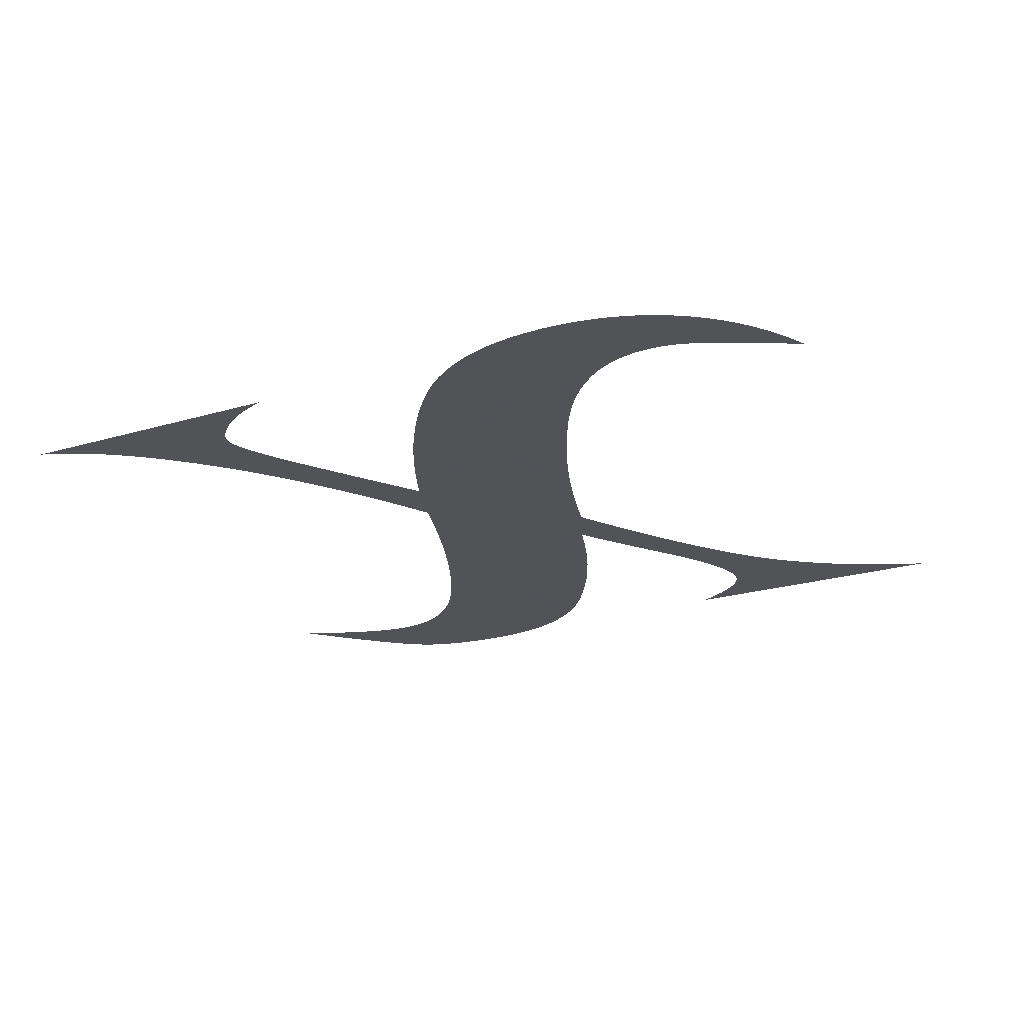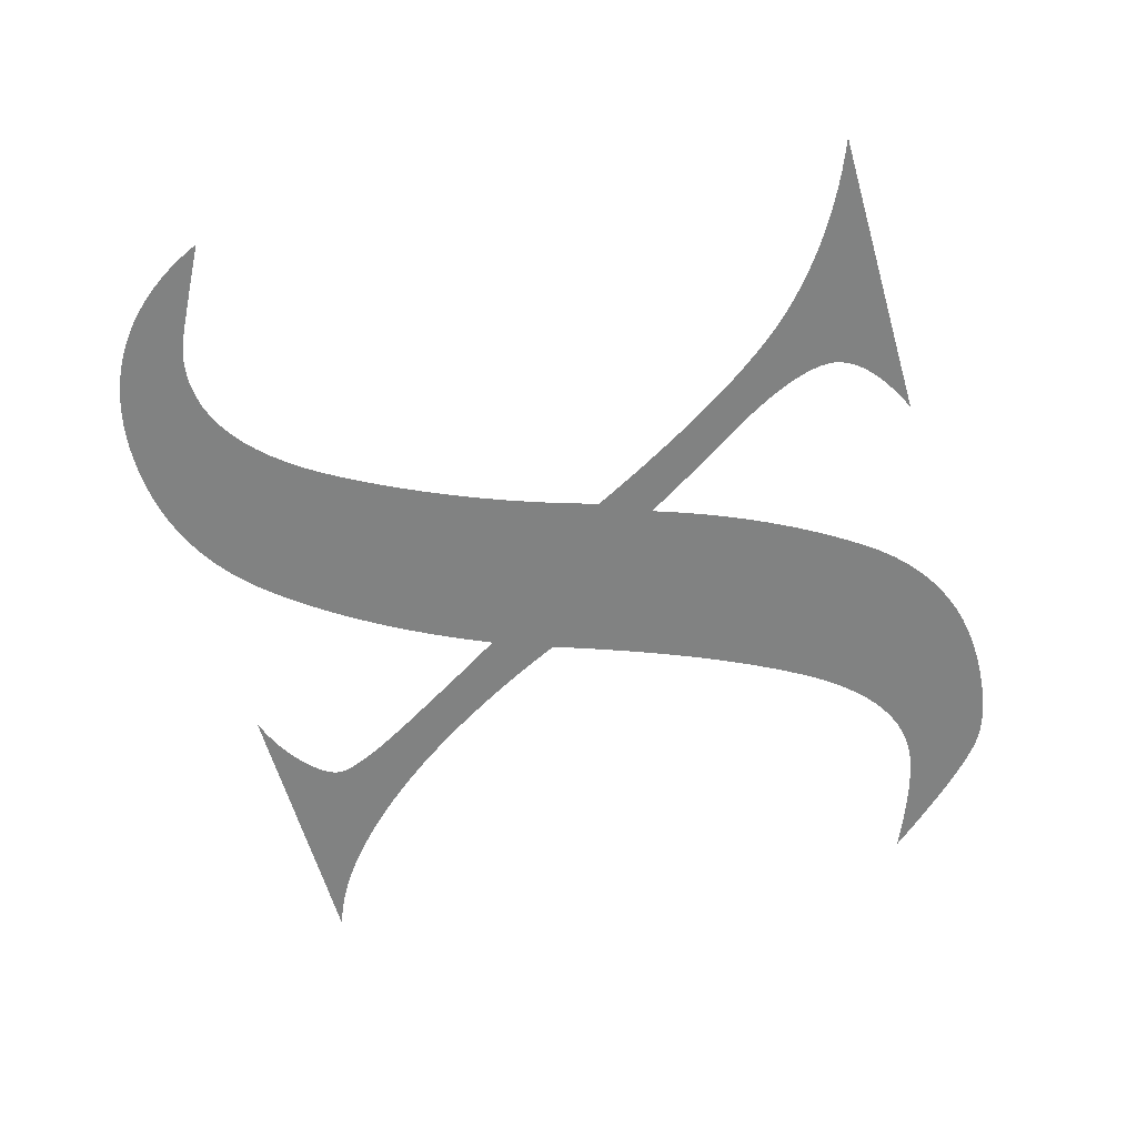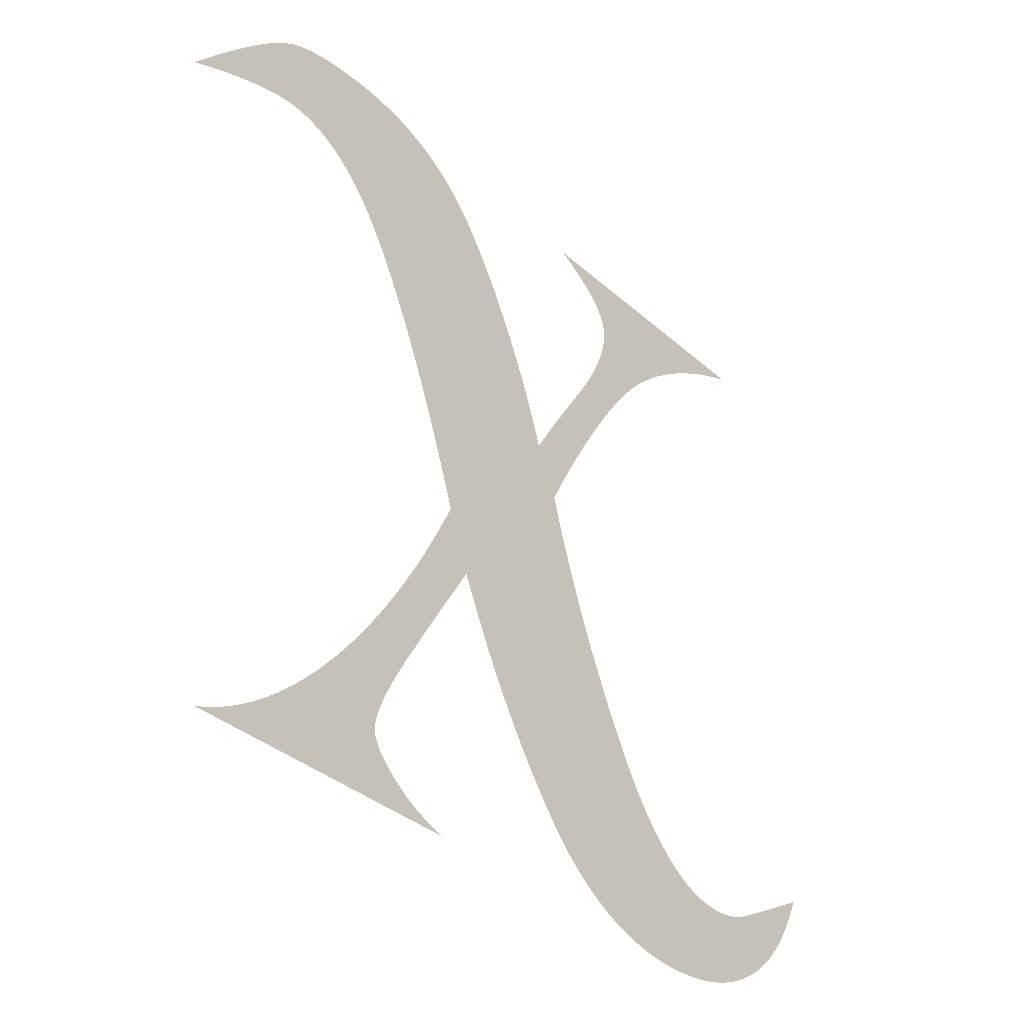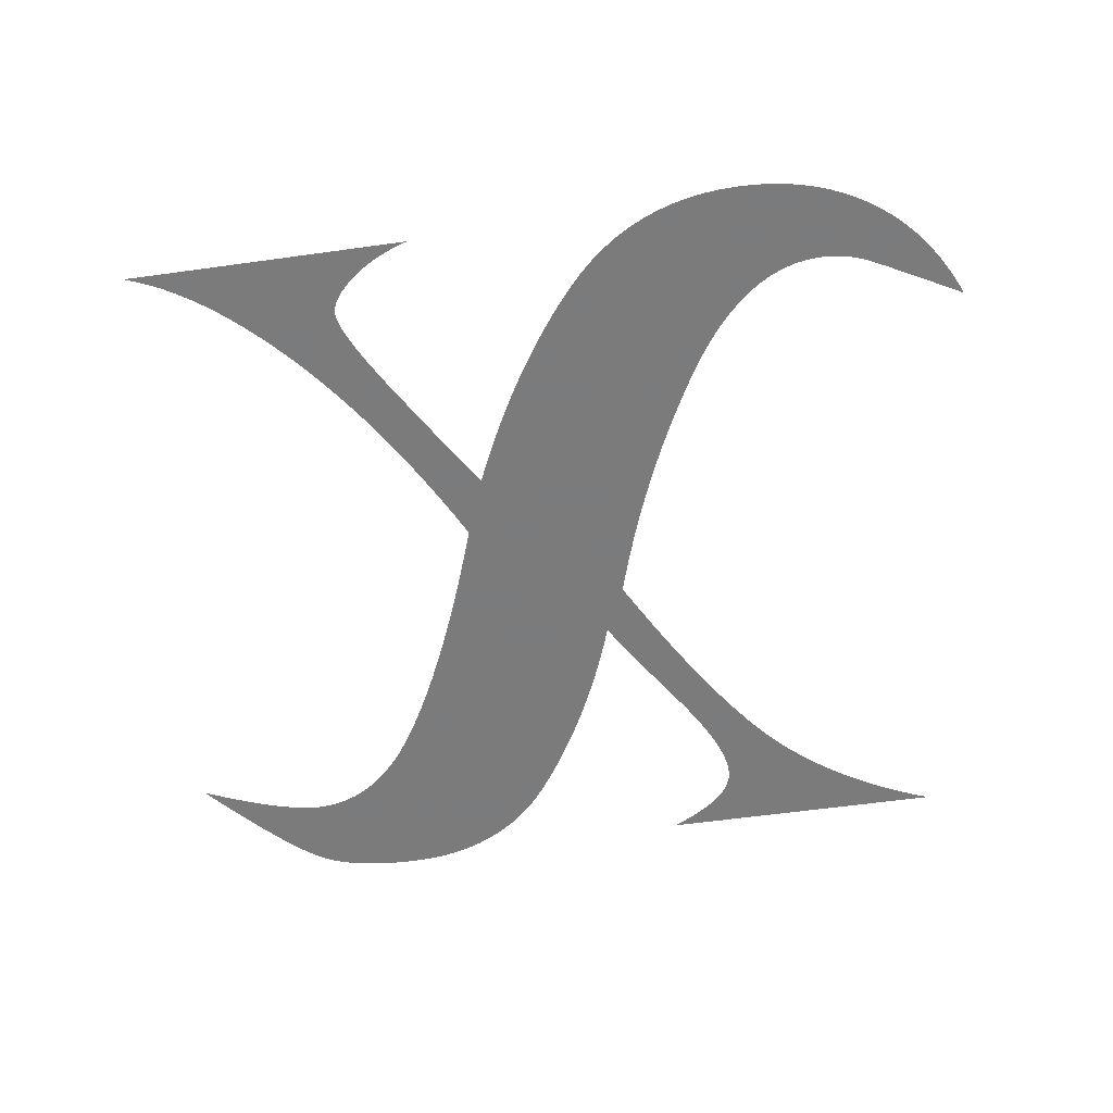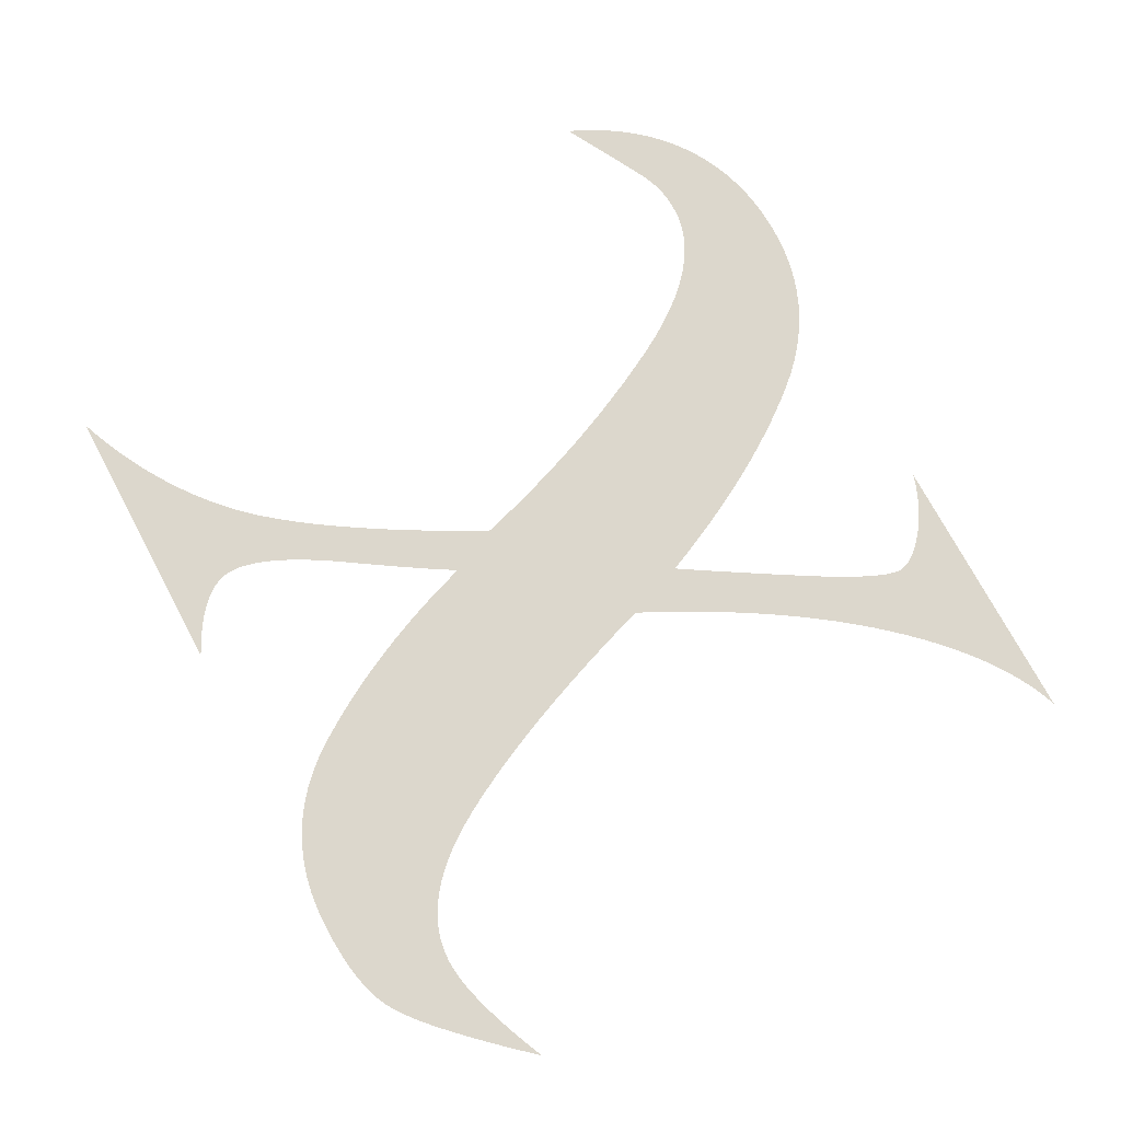
<metadata>
{"format":"obj","ext":"obj","renderer":"f3d","projection":"perspective","resolution":1024,"background":"white","views":[{"elev":-22.5,"azim":27.4,"up":"+Z"},{"elev":-60.6,"azim":106.0,"up":"+Z"},{"elev":-34.5,"azim":-50.0,"up":"+Y"},{"elev":-58.4,"azim":8.2,"up":"+Z"},{"elev":72.8,"azim":-118.0,"up":"+Z"}]}
</metadata>
<code>
o Text
v 0.08361 0.3666 0
v 0.09191 0.3663 0
v 0.09991 0.3654 0
v 0.1076 0.364 0
v 0.115 0.362 0
v 0.1221 0.3594 0
v 0.1289 0.3563 0
v 0.1354 0.3526 0
v 0.1416 0.3483 0
v 0.1475 0.3435 0
v 0.1531 0.3381 0
v 0.1584 0.3321 0
v 0.1634 0.3256 0
v 0.1682 0.3187 0
v 0.1728 0.3115 0
v 0.1773 0.3042 0
v 0.1817 0.2966 0
v 0.1859 0.2889 0
v 0.1899 0.2809 0
v 0.1938 0.2728 0
v 0.1976 0.2644 0
v 0.2012 0.2558 0
v 0.2047 0.2471 0
v 0.208 0.2381 0
v 0.2111 0.2289 0
v 0.2125 0.2313 0
v 0.2141 0.234 0
v 0.2159 0.237 0
v 0.2179 0.2402 0
v 0.2201 0.2438 0
v 0.2226 0.2477 0
v 0.2252 0.2518 0
v 0.228 0.2563 0
v 0.2311 0.261 0
v 0.2344 0.2661 0
v 0.2379 0.2714 0
v 0.2416 0.277 0
v 0.2452 0.2827 0
v 0.2485 0.2881 0
v 0.2515 0.2933 0
v 0.2542 0.2982 0
v 0.2566 0.303 0
v 0.2587 0.3074 0
v 0.2604 0.3117 0
v 0.2618 0.3157 0
v 0.2629 0.3195 0
v 0.2637 0.323 0
v 0.2642 0.3263 0
v 0.2644 0.3294 0
v 0.2641 0.3323 0
v 0.2634 0.3352 0
v 0.2623 0.3381 0
v 0.2607 0.3409 0
v 0.2586 0.3437 0
v 0.2561 0.3465 0
v 0.2531 0.3492 0
v 0.2497 0.3519 0
v 0.2458 0.3546 0
v 0.2415 0.3572 0
v 0.2367 0.3598 0
v 0.2314 0.3623 0
v 0.3699 0.3623 0
v 0.3626 0.3594 0
v 0.3554 0.3563 0
v 0.3484 0.3531 0
v 0.3417 0.3497 0
v 0.3351 0.3461 0
v 0.3288 0.3423 0
v 0.3226 0.3383 0
v 0.3166 0.3342 0
v 0.3109 0.3299 0
v 0.3053 0.3254 0
v 0.2999 0.3207 0
v 0.2948 0.3159 0
v 0.2896 0.3106 0
v 0.2843 0.3046 0
v 0.2788 0.2979 0
v 0.2732 0.2904 0
v 0.2674 0.2823 0
v 0.2614 0.2734 0
v 0.2553 0.2639 0
v 0.249 0.2536 0
v 0.2425 0.2426 0
v 0.2359 0.2308 0
v 0.2291 0.2184 0
v 0.2221 0.2052 0
v 0.2253 0.1947 0
v 0.2286 0.1844 0
v 0.2321 0.1742 0
v 0.2358 0.1641 0
v 0.2396 0.1542 0
v 0.2436 0.1444 0
v 0.2477 0.1348 0
v 0.252 0.1253 0
v 0.2564 0.1159 0
v 0.261 0.1067 0
v 0.2658 0.09762 0
v 0.2707 0.08868 0
v 0.2757 0.08018 0
v 0.2809 0.07242 0
v 0.2861 0.0654 0
v 0.2914 0.05912 0
v 0.2968 0.05358 0
v 0.3023 0.04877 0
v 0.3078 0.04471 0
v 0.3135 0.04138 0
v 0.3192 0.0388 0
v 0.3251 0.03695 0
v 0.331 0.03584 0
v 0.337 0.03547 0
v 0.3391 0.03551 0
v 0.3412 0.03562 0
v 0.3432 0.03582 0
v 0.3453 0.03608 0
v 0.3473 0.03643 0
v 0.3492 0.03685 0
v 0.3512 0.03734 0
v 0.3531 0.03791 0
v 0.355 0.03856 0
v 0.3569 0.03929 0
v 0.3588 0.04009 0
v 0.3606 0.04096 0
v 0.3626 0.04196 0
v 0.3649 0.04311 0
v 0.3674 0.04442 0
v 0.3702 0.04589 0
v 0.3733 0.04752 0
v 0.3767 0.0493 0
v 0.3803 0.05125 0
v 0.3843 0.05335 0
v 0.3885 0.05561 0
v 0.393 0.05803 0
v 0.3978 0.06061 0
v 0.4029 0.06334 0
v 0.4004 0.05783 0
v 0.3978 0.05254 0
v 0.395 0.04748 0
v 0.392 0.04265 0
v 0.3889 0.03805 0
v 0.3857 0.03368 0
v 0.3822 0.02953 0
v 0.3787 0.02562 0
v 0.3749 0.02193 0
v 0.371 0.01848 0
v 0.367 0.01525 0
v 0.3628 0.01225 0
v 0.3584 0.009481 0
v 0.3539 0.006956 0
v 0.3493 0.004672 0
v 0.3446 0.002628 0
v 0.3397 0.000824 0
v 0.3348 -0.000739 -0
v 0.3297 -0.002062 -0
v 0.3245 -0.003144 -0
v 0.3191 -0.003985 -0
v 0.3137 -0.004587 -0
v 0.3081 -0.004947 -0
v 0.3024 -0.005068 -0
v 0.2942 -0.004801 -0
v 0.2862 -0.004 -0
v 0.2785 -0.002666 -0
v 0.271 -0.000798 -0
v 0.2638 0.001604 0
v 0.2568 0.00454 0
v 0.25 0.008009 0
v 0.2434 0.01201 0
v 0.2371 0.01655 0
v 0.231 0.02162 0
v 0.2252 0.02722 0
v 0.2196 0.03336 0
v 0.2142 0.03992 0
v 0.2088 0.04677 0
v 0.2035 0.05392 0
v 0.1984 0.06137 0
v 0.1933 0.06913 0
v 0.1883 0.07717 0
v 0.1835 0.08552 0
v 0.1787 0.09417 0
v 0.174 0.1031 0
v 0.1694 0.1124 0
v 0.1649 0.1219 0
v 0.1605 0.1318 0
v 0.158 0.1279 0
v 0.1555 0.1239 0
v 0.153 0.1197 0
v 0.1503 0.1154 0
v 0.1476 0.1109 0
v 0.1447 0.1063 0
v 0.1419 0.1016 0
v 0.1389 0.09666 0
v 0.1358 0.09161 0
v 0.1327 0.08642 0
v 0.1295 0.08108 0
v 0.1263 0.07559 0
v 0.1231 0.07019 0
v 0.1202 0.06512 0
v 0.1176 0.06036 0
v 0.1152 0.05593 0
v 0.1132 0.05182 0
v 0.1114 0.04804 0
v 0.1099 0.04457 0
v 0.1086 0.04143 0
v 0.1077 0.03861 0
v 0.107 0.03612 0
v 0.1066 0.03395 0
v 0.1064 0.03209 0
v 0.1065 0.03081 0
v 0.1067 0.0295 0
v 0.1072 0.02816 0
v 0.1077 0.02679 0
v 0.1085 0.02539 0
v 0.1094 0.02397 0
v 0.1104 0.02251 0
v 0.1117 0.02102 0
v 0.1131 0.01951 0
v 0.1146 0.01796 0
v 0.1164 0.01639 0
v 0.1182 0.01478 0
v 0.1202 0.01319 0
v 0.1223 0.01167 0
v 0.1245 0.01021 0
v 0.1267 0.008821 0
v 0.129 0.007493 0
v 0.1313 0.006229 0
v 0.1338 0.005029 0
v 0.1363 0.003895 0
v 0.1388 0.002824 0
v 0.1415 0.001818 0
v 0.1442 0.000877 0
v 0.147 0 0
v 0.01098 0 0
v 0.01663 0.002041 0
v 0.02231 0.004505 0
v 0.02803 0.00739 0
v 0.03378 0.0107 0
v 0.03957 0.01443 0
v 0.0454 0.01858 0
v 0.05126 0.02316 0
v 0.05715 0.02815 0
v 0.06308 0.03357 0
v 0.06905 0.03941 0
v 0.07505 0.04568 0
v 0.08108 0.05237 0
v 0.08711 0.05944 0
v 0.09307 0.06686 0
v 0.09898 0.07464 0
v 0.1048 0.08277 0
v 0.1106 0.09125 0
v 0.1163 0.1001 0
v 0.122 0.1093 0
v 0.1276 0.1188 0
v 0.1332 0.1287 0
v 0.1387 0.1389 0
v 0.1441 0.1495 0
v 0.1495 0.1605 0
v 0.1453 0.1728 0
v 0.141 0.1846 0
v 0.1368 0.1961 0
v 0.1326 0.207 0
v 0.1283 0.2175 0
v 0.124 0.2276 0
v 0.1198 0.2372 0
v 0.1155 0.2464 0
v 0.1112 0.2552 0
v 0.107 0.2635 0
v 0.1027 0.2713 0
v 0.09839 0.2787 0
v 0.09405 0.2856 0
v 0.08961 0.2919 0
v 0.08507 0.2976 0
v 0.08042 0.3026 0
v 0.07568 0.3071 0
v 0.07084 0.311 0
v 0.0659 0.3143 0
v 0.06086 0.317 0
v 0.05572 0.3191 0
v 0.05048 0.3206 0
v 0.04514 0.3215 0
v 0.0397 0.3218 0
v 0.03631 0.3217 0
v 0.03263 0.3213 0
v 0.02866 0.3206 0
v 0.0244 0.3197 0
v 0.01984 0.3186 0
v 0.01499 0.3171 0
v 0.009848 0.3155 0
v 0.004411 0.3135 0
v -0.00132 0.3113 0
v -0.007343 0.3089 0
v -0.01366 0.3062 0
v -0.02027 0.3032 0
v -0.01409 0.3103 0
v -0.0082 0.3169 0
v -0.002613 0.323 0
v 0.002675 0.3287 0
v 0.007663 0.3339 0
v 0.01235 0.3386 0
v 0.01674 0.3428 0
v 0.02083 0.3466 0
v 0.02463 0.3498 0
v 0.02812 0.3527 0
v 0.03131 0.355 0
v 0.03421 0.3568 0
v 0.03707 0.3584 0
v 0.04015 0.3598 0
v 0.04347 0.3611 0
v 0.04702 0.3622 0
v 0.05079 0.3632 0
v 0.05479 0.3641 0
v 0.05903 0.3649 0
v 0.06348 0.3655 0
v 0.06817 0.3659 0
v 0.07309 0.3663 0
v 0.07824 0.3665 0
f 2 1 314
f 313 2 314
f 312 2 313
f 312 3 2
f 311 3 312
f 310 3 311
f 310 4 3
f 309 4 310
f 308 4 309
f 308 5 4
f 307 5 308
f 60 62 61
f 60 63 62
f 306 5 307
f 306 6 5
f 305 6 306
f 304 6 305
f 59 63 60
f 304 7 6
f 59 64 63
f 303 7 304
f 58 64 59
f 302 7 303
f 58 65 64
f 302 8 7
f 301 8 302
f 57 65 58
f 57 66 65
f 300 8 301
f 300 9 8
f 56 66 57
f 299 9 300
f 56 67 66
f 55 67 56
f 299 10 9
f 298 10 299
f 54 67 55
f 54 68 67
f 53 68 54
f 298 11 10
f 297 11 298
f 53 69 68
f 52 69 53
f 296 11 297
f 52 70 69
f 296 12 11
f 51 70 52
f 50 70 51
f 50 71 70
f 295 12 296
f 49 71 50
f 295 13 12
f 49 72 71
f 48 72 49
f 294 13 295
f 47 72 48
f 294 14 13
f 47 73 72
f 293 281 294
f 281 280 294
f 280 279 294
f 279 14 294
f 46 73 47
f 278 14 279
f 277 14 278
f 293 282 281
f 46 74 73
f 293 283 282
f 276 14 277
f 293 284 283
f 45 74 46
f 275 14 276
f 275 15 14
f 293 285 284
f 293 286 285
f 274 15 275
f 292 286 293
f 45 75 74
f 44 75 45
f 292 287 286
f 273 15 274
f 292 288 287
f 43 75 44
f 273 16 15
f 292 289 288
f 272 16 273
f 43 76 75
f 291 290 292
f 290 289 292
f 42 76 43
f 271 16 272
f 42 77 76
f 271 17 16
f 41 77 42
f 270 17 271
f 40 77 41
f 40 78 77
f 269 17 270
f 269 18 17
f 39 78 40
f 268 18 269
f 39 79 78
f 268 19 18
f 38 79 39
f 267 19 268
f 37 79 38
f 37 80 79
f 267 20 19
f 266 20 267
f 36 80 37
f 36 81 80
f 266 21 20
f 35 81 36
f 265 21 266
f 34 81 35
f 265 22 21
f 34 82 81
f 264 22 265
f 33 82 34
f 32 82 33
f 264 23 22
f 263 23 264
f 32 83 82
f 31 83 32
f 30 83 31
f 263 24 23
f 262 24 263
f 29 83 30
f 29 84 83
f 28 84 29
f 262 25 24
f 261 25 262
f 27 84 28
f 26 84 27
f 25 84 26
f 25 85 84
f 261 85 25
f 260 85 261
f 260 86 85
f 259 86 260
f 258 86 259
f 258 87 86
f 257 87 258
f 257 88 87
f 256 88 257
f 256 89 88
f 256 90 89
f 255 90 256
f 255 91 90
f 254 91 255
f 254 92 91
f 253 92 254
f 253 93 92
f 252 182 253
f 182 93 253
f 182 94 93
f 252 183 182
f 181 94 182
f 251 183 252
f 251 184 183
f 181 95 94
f 251 185 184
f 180 95 181
f 251 186 185
f 250 186 251
f 180 96 95
f 250 187 186
f 179 96 180
f 250 188 187
f 249 188 250
f 179 97 96
f 249 189 188
f 178 97 179
f 249 190 189
f 248 190 249
f 178 98 97
f 248 191 190
f 177 98 178
f 248 192 191
f 247 192 248
f 177 99 98
f 247 193 192
f 176 99 177
f 246 193 247
f 246 194 193
f 176 100 99
f 175 100 176
f 246 195 194
f 245 195 246
f 175 101 100
f 245 196 195
f 174 101 175
f 244 196 245
f 174 102 101
f 244 197 196
f 133 135 134
f 173 102 174
f 132 135 133
f 244 198 197
f 243 198 244
f 173 103 102
f 131 135 132
f 131 136 135
f 243 199 198
f 130 136 131
f 172 103 173
f 172 104 103
f 129 136 130
f 129 137 136
f 242 199 243
f 242 200 199
f 128 137 129
f 127 137 128
f 172 105 104
f 242 201 200
f 126 137 127
f 126 138 137
f 171 105 172
f 125 138 126
f 241 201 242
f 171 106 105
f 241 202 201
f 124 138 125
f 123 138 124
f 123 139 138
f 122 139 123
f 241 203 202
f 171 107 106
f 121 139 122
f 120 139 121
f 170 107 171
f 240 203 241
f 119 139 120
f 170 108 107
f 240 204 203
f 118 139 119
f 118 140 139
f 117 140 118
f 116 140 117
f 170 109 108
f 115 140 116
f 114 140 115
f 240 205 204
f 113 140 114
f 170 110 109
f 112 140 113
f 111 140 112
f 110 140 111
f 170 140 110
f 240 206 205
f 170 141 140
f 239 206 240
f 169 141 170
f 239 207 206
f 239 208 207
f 169 142 141
f 239 209 208
f 239 210 209
f 238 210 239
f 168 142 169
f 238 211 210
f 168 143 142
f 238 212 211
f 238 213 212
f 237 213 238
f 237 214 213
f 168 144 143
f 167 144 168
f 237 215 214
f 237 216 215
f 236 216 237
f 167 145 144
f 236 217 216
f 166 145 167
f 236 218 217
f 166 146 145
f 236 219 218
f 235 219 236
f 235 220 219
f 166 147 146
f 165 147 166
f 235 221 220
f 234 221 235
f 234 222 221
f 165 148 147
f 234 223 222
f 164 148 165
f 234 224 223
f 233 224 234
f 164 149 148
f 233 225 224
f 233 226 225
f 164 150 149
f 163 150 164
f 232 226 233
f 232 227 226
f 232 228 227
f 163 151 150
f 231 228 232
f 231 229 228
f 162 151 163
f 231 230 229
f 162 152 151
f 162 153 152
f 161 153 162
f 161 154 153
f 160 154 161
f 160 155 154
f 160 156 155
f 159 156 160
f 159 157 156
f 158 157 159

</code>
